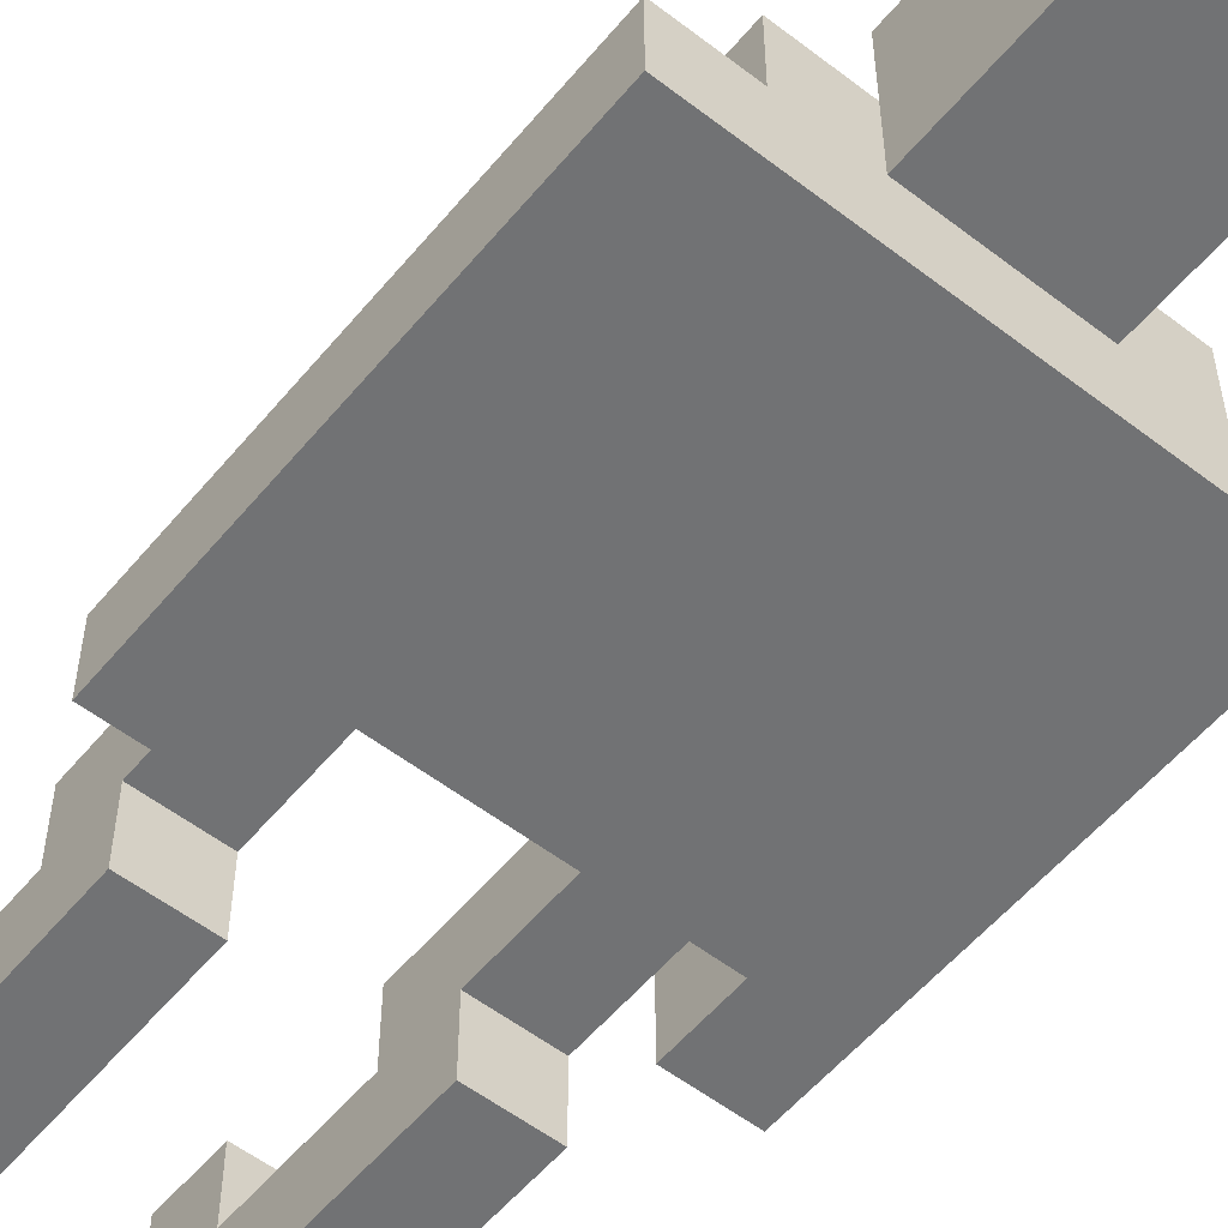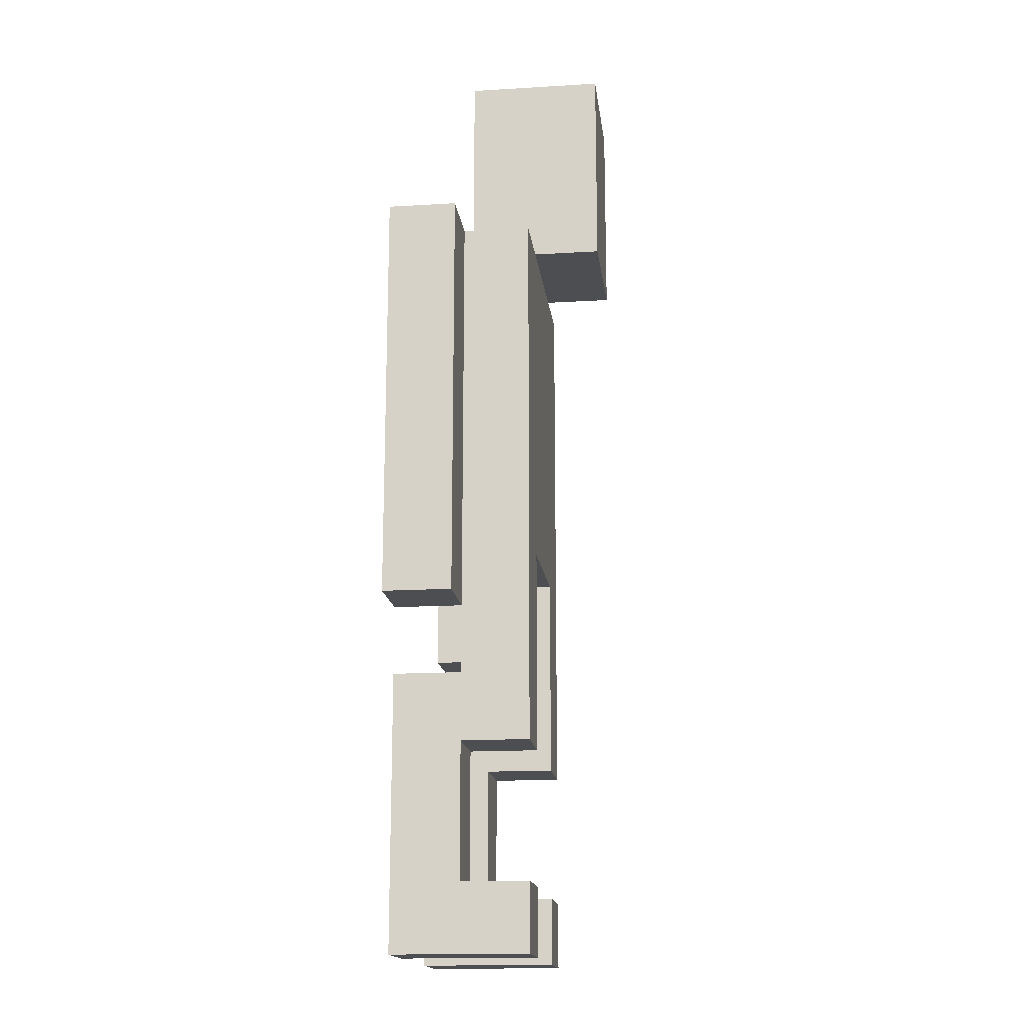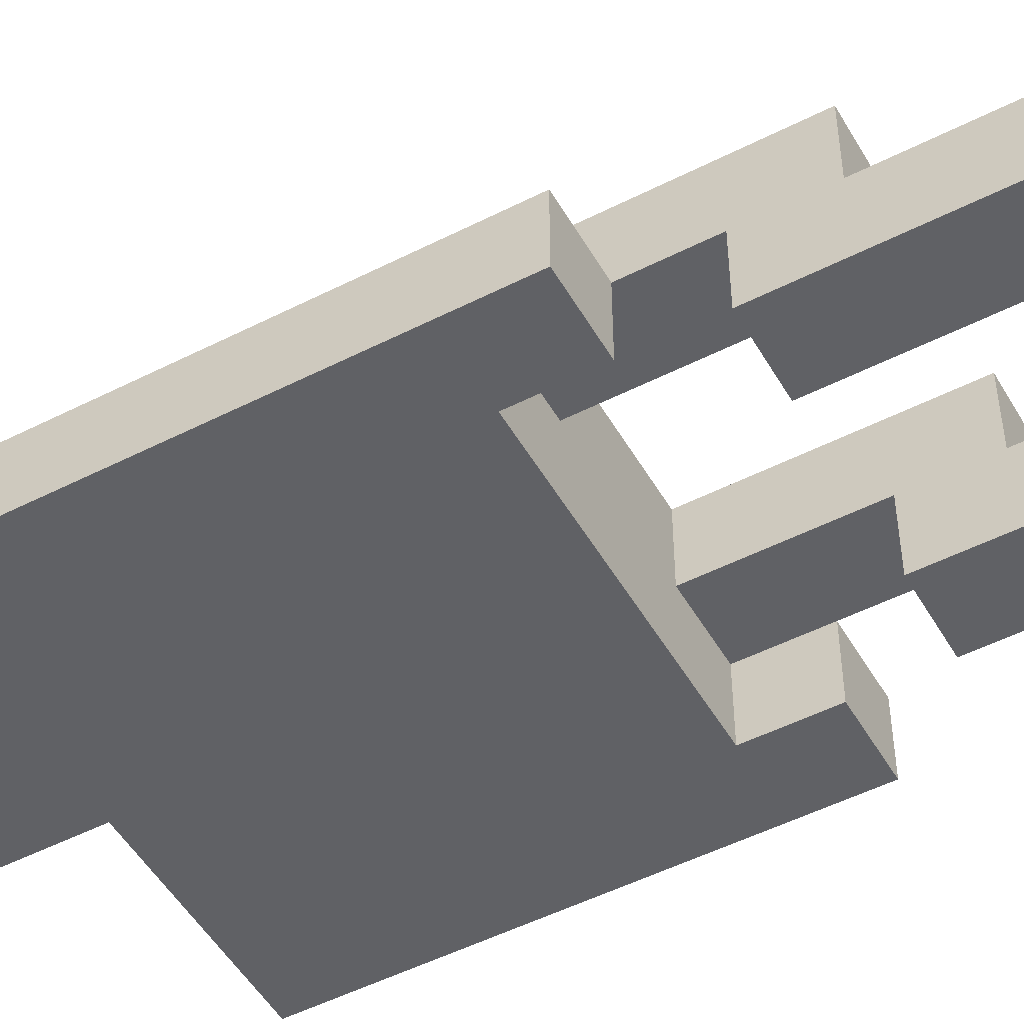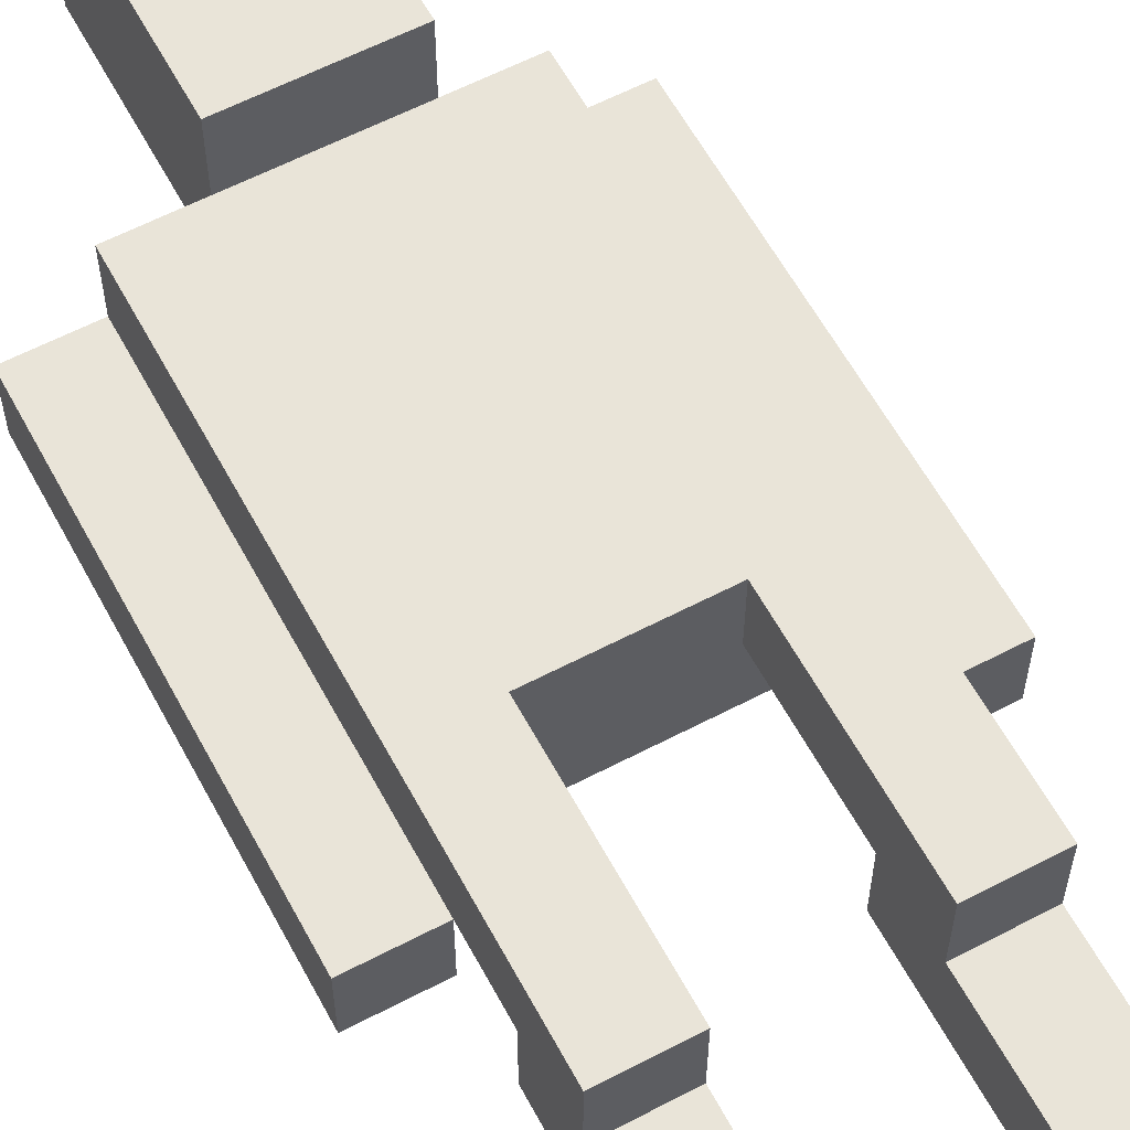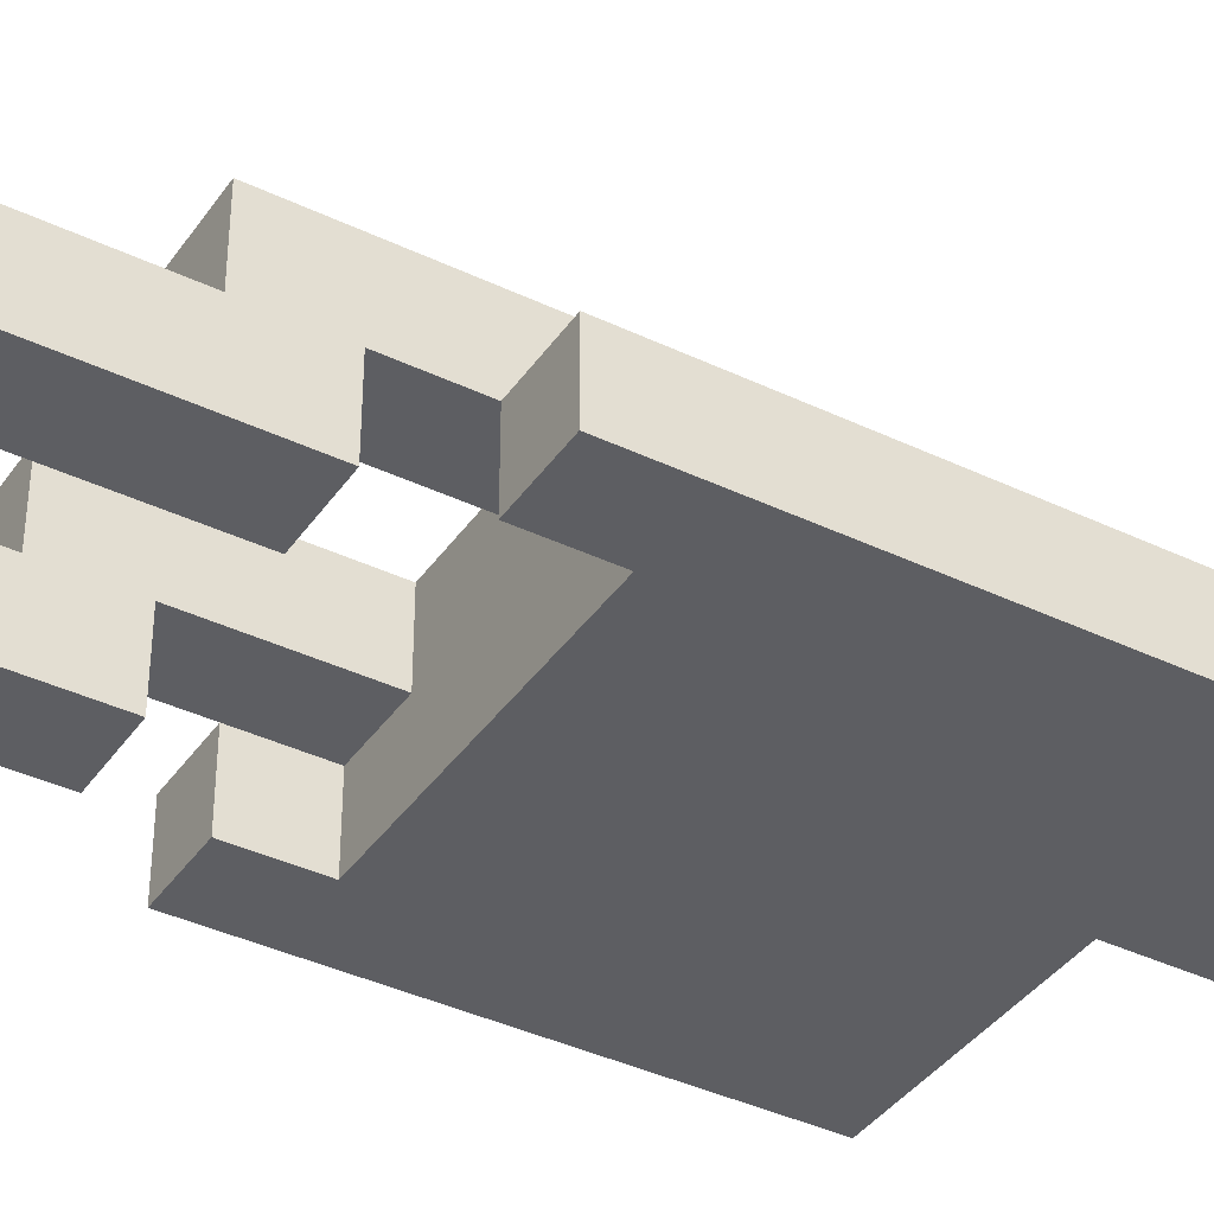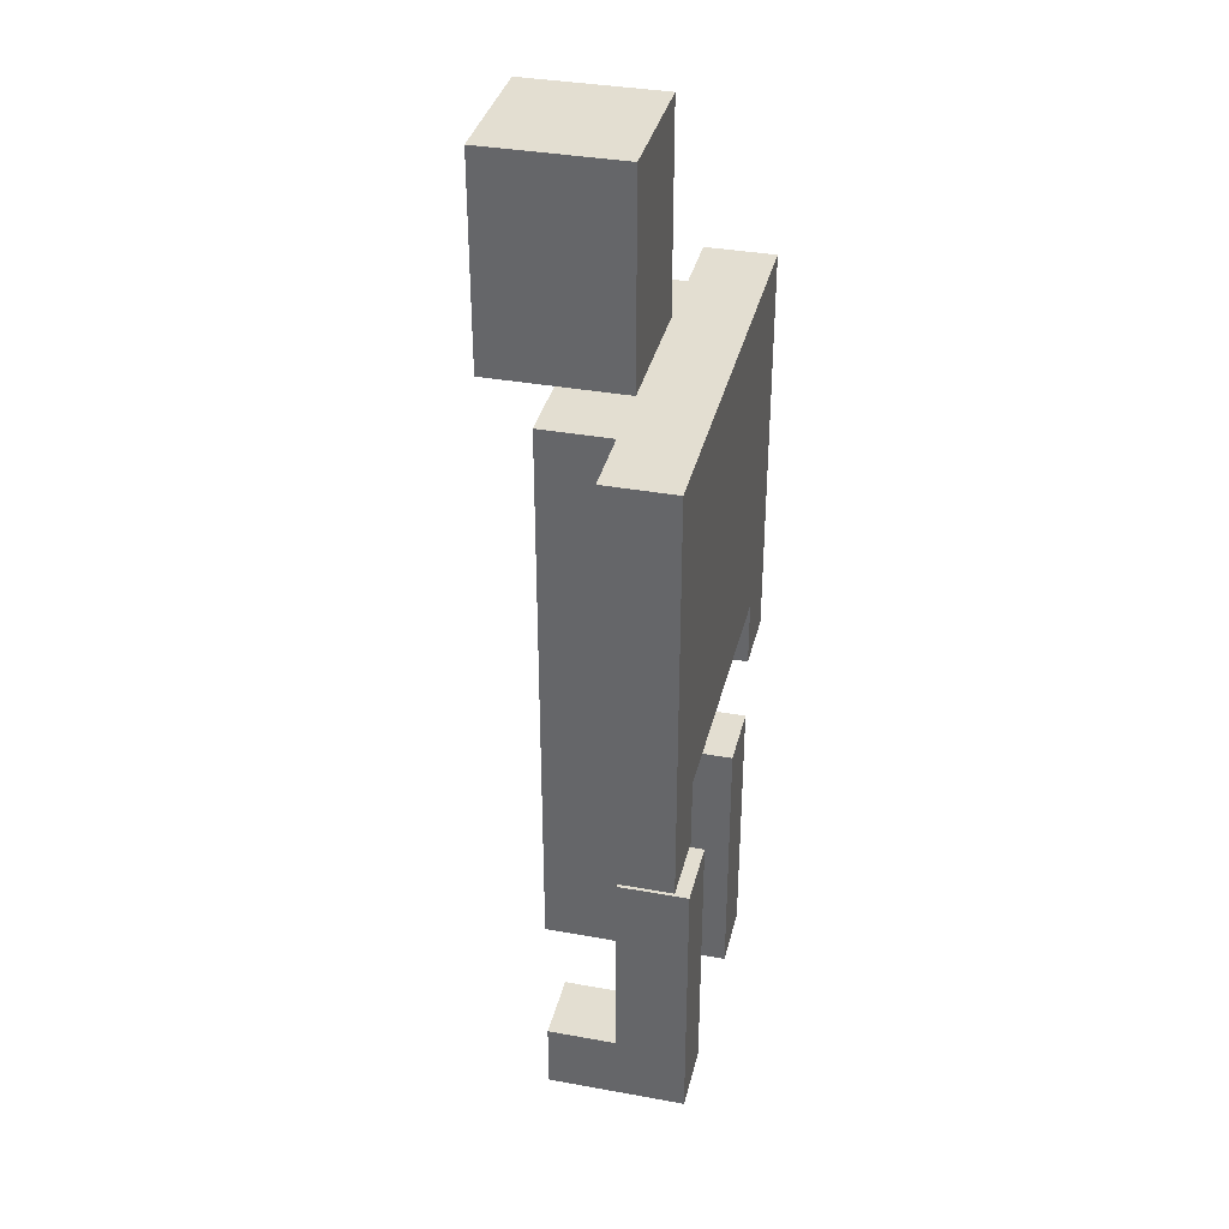
<metadata>
{"format":"obj","ext":"obj","renderer":"f3d","projection":"perspective","resolution":1024,"background":"white","views":[{"elev":-55.5,"azim":141.0,"up":"+Z"},{"elev":-16.5,"azim":-83.0,"up":"+Y"},{"elev":-50.4,"azim":-60.8,"up":"+Z"},{"elev":60.1,"azim":-28.2,"up":"+Z"},{"elev":-38.8,"azim":59.0,"up":"+Z"},{"elev":36.0,"azim":103.4,"up":"+Y"}]}
</metadata>
<code>
v -3 5 -0
v -3 5 -1
v -3 6 -0
v -3 6 -1
v -3 7 -0
v -3 7 -1
v -3 8 -0
v -3 8 -1
v -3 9 -0
v -3 9 -1
v -3 11 -0
v -3 11 -1
v -2 0 1
v -2 0 -1
v -2 1 1
v -2 1 -0
v -2 1 -1
v -2 2 -0
v -2 2 -1
v -2 3 1
v -2 3 -0
v -2 3 -1
v -2 4 1
v -2 4 -0
v -2 4 -1
v -2 5 1
v -2 5 -0
v -2 6 -0
v -2 7 1
v -2 7 -0
v -2 8 -0
v -2 9 -0
v -2 11 1
v -2 11 -0
v -1 11 2
v -1 11 1
v -1 11 -0
v -1 12 2
v -1 12 1
v -1 12 -0
v -1 13 2
v -1 13 1
v -1 13 -0
v -1 14 2
v -1 14 1
v -1 14 -0
v 1 0 1
v 1 0 -1
v 1 1 1
v 1 1 -0
v 1 1 -1
v 1 2 -0
v 1 2 -1
v 1 3 1
v 1 3 -0
v 1 4 1
v 1 4 -0
v 1 4 -1
v 1 6 1
v 1 6 -0
v 2 5 -0
v 2 5 -1
v 2 6 -0
v 2 6 -1
v -2 5 -0
v -2 5 -1
v -2 6 -0
v -2 6 -1
v -1 0 1
v -1 0 -1
v -1 1 1
v -1 1 -0
v -1 1 -1
v -1 2 -0
v -1 2 -1
v -1 3 1
v -1 3 -0
v -1 3 -1
v -1 4 1
v -1 4 -0
v -1 4 -1
v -1 5 1
v -1 5 -0
v -1 6 1
v -1 6 -0
v 1 11 2
v 1 11 1
v 1 11 -0
v 1 12 2
v 1 12 1
v 1 12 -0
v 1 13 2
v 1 13 1
v 1 13 -0
v 1 14 2
v 1 14 1
v 1 14 -0
v 2 0 1
v 2 0 -1
v 2 1 1
v 2 1 -0
v 2 1 -1
v 2 2 -0
v 2 2 -1
v 2 3 1
v 2 3 -0
v 2 4 1
v 2 4 -0
v 2 4 -1
v 2 5 -0
v 2 6 1
v 2 6 -0
v 2 7 1
v 2 7 -0
v 2 9 1
v 2 9 -0
v 2 10 1
v 2 10 -0
v 2 11 1
v 2 11 -0
v 3 5 -0
v 3 5 -1
v 3 6 -0
v 3 6 -1
v 3 7 -0
v 3 7 -1
v 3 9 -0
v 3 9 -1
v 3 10 -0
v 3 10 -1
v 3 11 -0
v 3 11 -1
v -1 11 2
v -1 12 2
v -1 13 2
v -1 14 2
v 0 13 2
v 0 14 2
v 1 11 2
v 1 12 2
v 1 13 2
v 1 14 2
v -2 0 1
v -2 1 1
v -2 3 1
v -2 4 1
v -2 5 1
v -2 7 1
v -2 11 1
v -1 0 1
v -1 1 1
v -1 3 1
v -1 4 1
v -1 5 1
v -1 6 1
v -1 7 1
v -1 8 1
v -1 11 1
v 0 7 1
v 0 8 1
v 1 0 1
v 1 1 1
v 1 3 1
v 1 4 1
v 1 6 1
v 1 7 1
v 1 9 1
v 1 10 1
v 1 11 1
v 2 0 1
v 2 1 1
v 2 3 1
v 2 4 1
v 2 6 1
v 2 7 1
v 2 9 1
v 2 10 1
v 2 11 1
v -3 5 -0
v -3 6 -0
v -3 7 -0
v -3 8 -0
v -3 9 -0
v -3 11 -0
v -2 1 -0
v -2 2 -0
v -2 3 -0
v -2 5 -0
v -2 6 -0
v -2 7 -0
v -2 8 -0
v -2 9 -0
v -2 11 -0
v -1 1 -0
v -1 2 -0
v -1 3 -0
v 1 1 -0
v 1 2 -0
v 1 3 -0
v 2 1 -0
v 2 2 -0
v 2 3 -0
v 2 5 -0
v 2 6 -0
v 2 7 -0
v 2 9 -0
v 2 10 -0
v 2 11 -0
v 3 5 -0
v 3 6 -0
v 3 7 -0
v 3 9 -0
v 3 10 -0
v 3 11 -0
v -2 4 -0
v -2 5 -0
v -2 6 -0
v -1 4 -0
v -1 5 -0
v -1 6 -0
v -1 11 -0
v -1 12 -0
v -1 13 -0
v -1 14 -0
v 0 12 -0
v 0 13 -0
v 0 14 -0
v 1 4 -0
v 1 6 -0
v 1 11 -0
v 1 12 -0
v 1 13 -0
v 1 14 -0
v 2 4 -0
v 2 5 -0
v 2 6 -0
v -3 5 -1
v -3 6 -1
v -3 7 -1
v -3 8 -1
v -3 9 -1
v -3 11 -1
v -2 0 -1
v -2 1 -1
v -2 2 -1
v -2 3 -1
v -2 4 -1
v -2 5 -1
v -2 6 -1
v -2 7 -1
v -2 8 -1
v -2 9 -1
v -2 10 -1
v -2 11 -1
v -1 0 -1
v -1 1 -1
v -1 2 -1
v -1 3 -1
v -1 4 -1
v -1 10 -1
v -1 11 -1
v 0 9 -1
v 0 10 -1
v 1 0 -1
v 1 1 -1
v 1 2 -1
v 1 4 -1
v 1 7 -1
v 1 8 -1
v 1 9 -1
v 1 10 -1
v 2 0 -1
v 2 1 -1
v 2 2 -1
v 2 4 -1
v 2 5 -1
v 2 6 -1
v 2 7 -1
v 2 8 -1
v 2 9 -1
v 2 10 -1
v 3 5 -1
v 3 6 -1
v 3 7 -1
v 3 9 -1
v 3 10 -1
v 3 11 -1
v -2 0 1
v -1 0 1
v 1 0 1
v 2 0 1
v -2 0 -1
v -1 0 -1
v 1 0 -1
v 2 0 -1
v -2 3 1
v -1 3 1
v 1 3 1
v 2 3 1
v -2 3 -0
v -1 3 -0
v 1 3 -0
v 2 3 -0
v -3 5 -0
v -2 5 -0
v 2 5 -0
v 3 5 -0
v -3 5 -1
v -2 5 -1
v 2 5 -1
v 3 5 -1
v -1 6 1
v 1 6 1
v -2 6 -0
v -1 6 -0
v 1 6 -0
v 2 6 -0
v -2 6 -1
v 2 6 -1
v -1 11 2
v 1 11 2
v -1 11 1
v 1 11 1
v -2 1 1
v -1 1 1
v 1 1 1
v 2 1 1
v -2 1 -0
v -1 1 -0
v 1 1 -0
v 2 1 -0
v -2 4 -0
v -1 4 -0
v 1 4 -0
v 2 4 -0
v -2 4 -1
v -1 4 -1
v 1 4 -1
v 2 4 -1
v -2 11 1
v -1 11 1
v 1 11 1
v 2 11 1
v -3 11 -0
v -2 11 -0
v -1 11 -0
v 1 11 -0
v 2 11 -0
v 3 11 -0
v -3 11 -1
v -2 11 -1
v -1 11 -1
v 3 11 -1
v -1 14 2
v 0 14 2
v 1 14 2
v -1 14 1
v 0 14 1
v 1 14 1
v -1 14 -0
v 0 14 -0
v 1 14 -0
f 3 2 1
f 4 2 3
f 5 4 3
f 6 4 5
f 7 6 5
f 8 6 7
f 9 8 7
f 10 8 9
f 11 10 9
f 12 10 11
f 15 14 13
f 16 14 15
f 17 14 16
f 18 17 16
f 19 17 18
f 21 19 18
f 22 19 21
f 23 21 20
f 23 22 21
f 24 22 23
f 25 22 24
f 26 24 23
f 27 24 26
f 28 27 26
f 29 28 26
f 30 28 29
f 31 30 29
f 32 31 29
f 33 32 29
f 34 32 33
f 38 36 35
f 38 37 36
f 39 37 38
f 40 37 39
f 41 39 38
f 42 40 39
f 42 39 41
f 43 40 42
f 44 42 41
f 45 43 42
f 45 42 44
f 46 43 45
f 49 48 47
f 50 48 49
f 51 48 50
f 52 51 50
f 53 51 52
f 55 53 52
f 56 55 54
f 57 53 55
f 57 55 56
f 58 53 57
f 59 57 56
f 60 57 59
f 63 62 61
f 64 62 63
f 65 66 67
f 67 66 68
f 69 70 71
f 71 70 72
f 72 70 73
f 72 73 74
f 74 73 75
f 74 75 77
f 77 75 78
f 76 77 79
f 77 78 79
f 79 78 80
f 80 78 81
f 79 80 82
f 82 80 83
f 82 83 84
f 84 83 85
f 86 87 89
f 87 88 89
f 89 88 90
f 90 88 91
f 89 90 92
f 90 91 93
f 92 90 93
f 93 91 94
f 92 93 95
f 93 94 96
f 95 93 96
f 96 94 97
f 98 99 100
f 100 99 101
f 101 99 102
f 101 102 103
f 103 102 104
f 103 104 106
f 105 106 107
f 106 104 108
f 107 106 108
f 108 104 109
f 107 108 110
f 107 110 111
f 111 110 112
f 111 112 113
f 113 112 114
f 113 114 115
f 115 114 116
f 115 116 117
f 117 116 118
f 117 118 119
f 119 118 120
f 121 122 123
f 123 122 124
f 123 124 125
f 125 124 126
f 125 126 127
f 127 126 128
f 127 128 129
f 129 128 130
f 129 130 131
f 131 130 132
f 137 135 134
f 137 136 135
f 138 136 137
f 139 134 133
f 140 137 134
f 140 134 139
f 141 138 137
f 141 137 140
f 142 138 141
f 150 144 143
f 151 144 150
f 152 146 145
f 153 147 146
f 153 146 152
f 154 148 147
f 154 147 153
f 155 148 154
f 156 149 148
f 156 148 155
f 157 149 156
f 158 149 157
f 159 157 156
f 159 156 155
f 160 158 157
f 160 157 159
f 165 159 155
f 166 160 159
f 166 159 165
f 167 158 160
f 167 160 166
f 168 158 167
f 169 158 168
f 170 162 161
f 171 162 170
f 172 164 163
f 173 165 164
f 173 164 172
f 174 166 165
f 174 165 173
f 175 167 166
f 175 166 174
f 176 168 167
f 176 167 175
f 177 169 168
f 177 168 176
f 178 169 177
f 188 180 179
f 189 181 180
f 189 180 188
f 190 182 181
f 190 181 189
f 191 183 182
f 191 182 190
f 192 184 183
f 192 183 191
f 193 184 192
f 194 186 185
f 195 187 186
f 195 186 194
f 196 187 195
f 200 198 197
f 201 199 198
f 201 198 200
f 202 199 201
f 209 204 203
f 210 205 204
f 210 204 209
f 211 206 205
f 211 205 210
f 212 207 206
f 212 206 211
f 213 208 207
f 213 207 212
f 214 208 213
f 215 216 218
f 216 217 219
f 218 216 219
f 219 217 220
f 222 223 225
f 221 222 225
f 223 224 226
f 225 223 226
f 226 224 227
f 221 225 230
f 225 226 231
f 230 225 231
f 226 227 232
f 231 226 232
f 232 227 233
f 228 229 234
f 234 229 235
f 235 229 236
f 237 238 248
f 238 239 249
f 248 238 249
f 239 240 250
f 249 239 250
f 240 241 251
f 250 240 251
f 241 242 252
f 251 241 252
f 252 242 253
f 253 242 254
f 243 244 255
f 244 245 256
f 255 244 256
f 245 246 257
f 256 245 257
f 246 247 258
f 257 246 258
f 258 247 259
f 250 251 260
f 253 254 260
f 251 252 260
f 252 253 260
f 260 254 261
f 260 261 262
f 250 260 262
f 262 261 263
f 249 250 268
f 250 262 268
f 268 262 269
f 262 263 270
f 269 262 270
f 263 261 271
f 270 263 271
f 264 265 272
f 265 266 273
f 272 265 273
f 266 267 274
f 273 266 274
f 274 267 275
f 249 268 277
f 268 269 278
f 277 268 278
f 269 270 279
f 278 269 279
f 270 271 279
f 279 271 280
f 271 261 281
f 280 271 281
f 276 277 282
f 277 278 283
f 282 277 283
f 279 280 284
f 283 278 284
f 278 279 284
f 280 281 285
f 284 280 285
f 281 261 286
f 285 281 286
f 286 261 287
f 292 289 288
f 293 289 292
f 294 291 290
f 295 291 294
f 300 297 296
f 301 297 300
f 302 299 298
f 303 299 302
f 308 305 304
f 309 305 308
f 310 307 306
f 311 307 310
f 315 313 312
f 316 313 315
f 318 315 314
f 318 317 316
f 318 316 315
f 319 317 318
f 322 321 320
f 323 321 322
f 324 325 328
f 328 325 329
f 326 327 330
f 330 327 331
f 332 333 336
f 336 333 337
f 334 335 338
f 338 335 339
f 340 341 345
f 345 341 346
f 342 343 347
f 347 343 348
f 344 345 350
f 345 346 351
f 350 345 351
f 348 349 352
f 351 346 352
f 346 347 352
f 347 348 352
f 352 349 353
f 354 355 357
f 355 356 358
f 357 355 358
f 358 356 359
f 357 358 360
f 358 359 361
f 360 358 361
f 361 359 362

</code>
